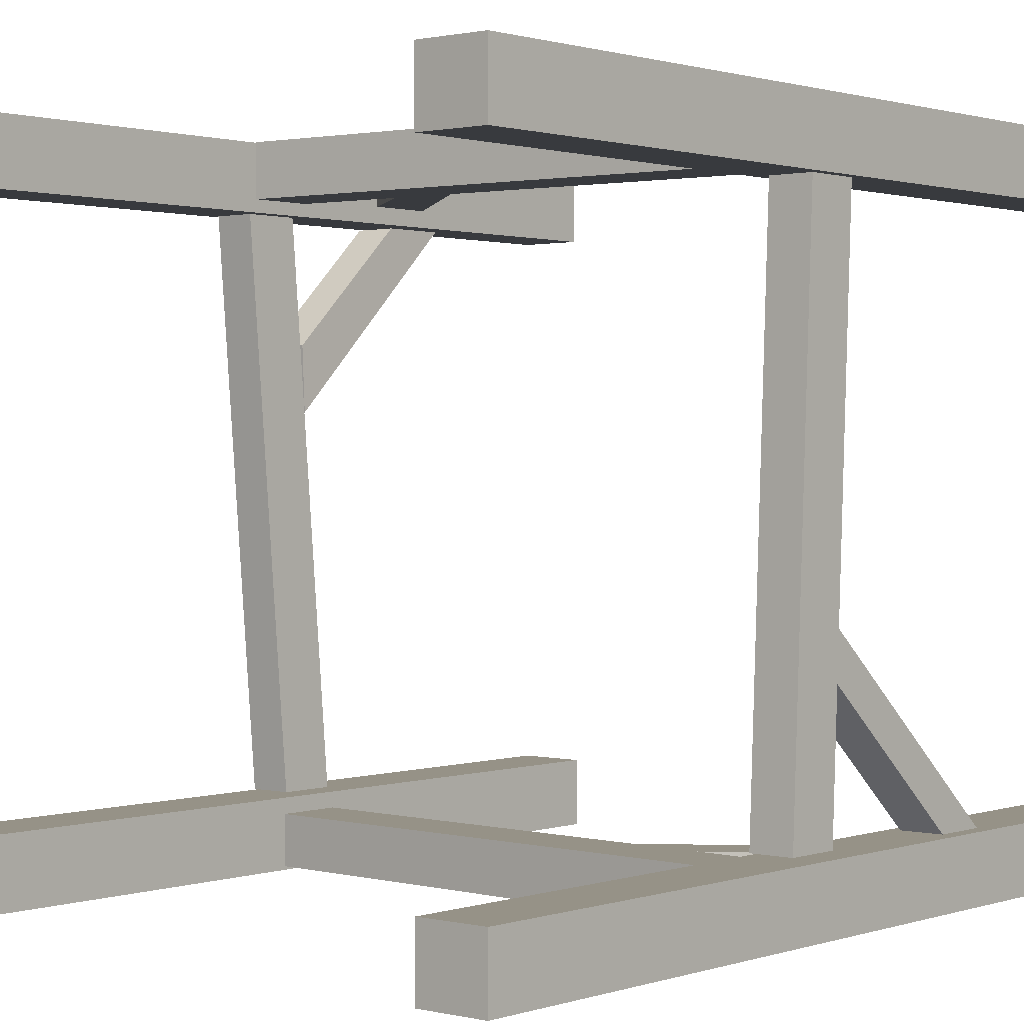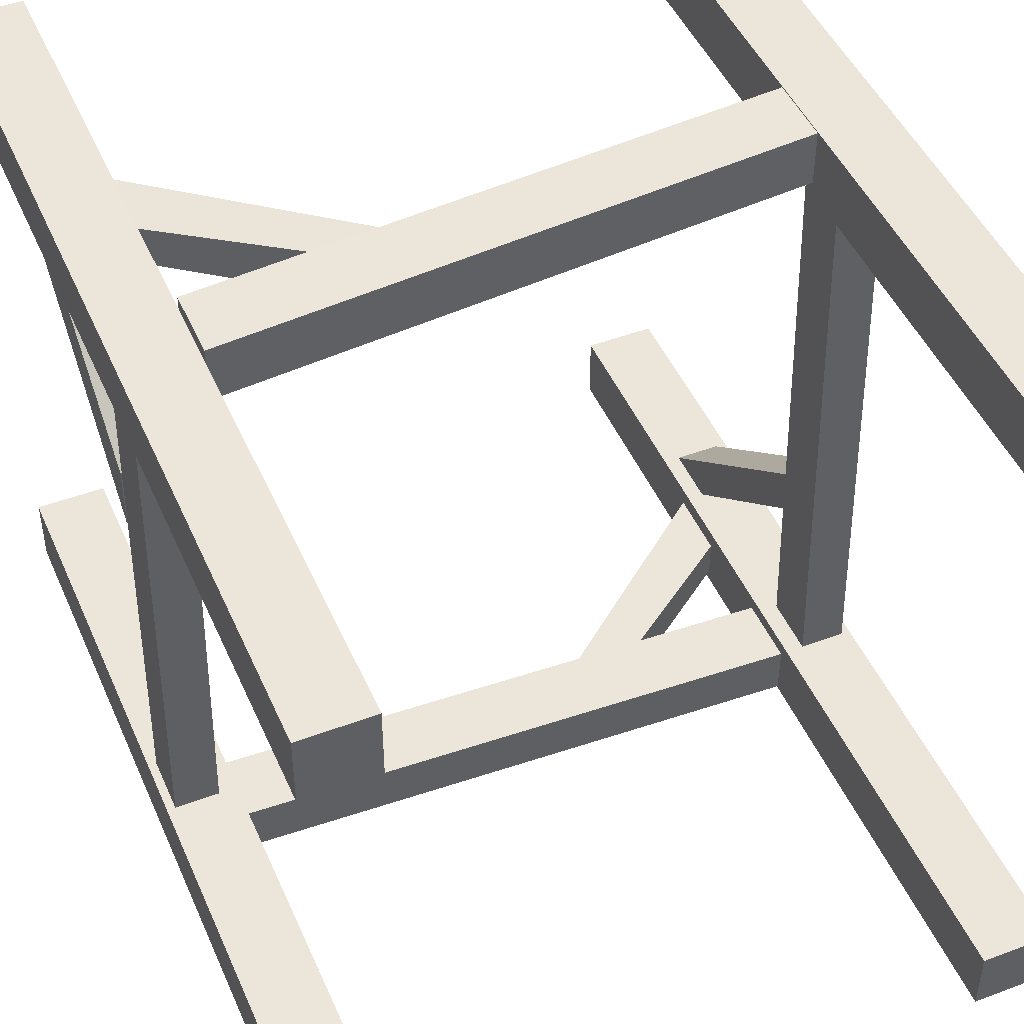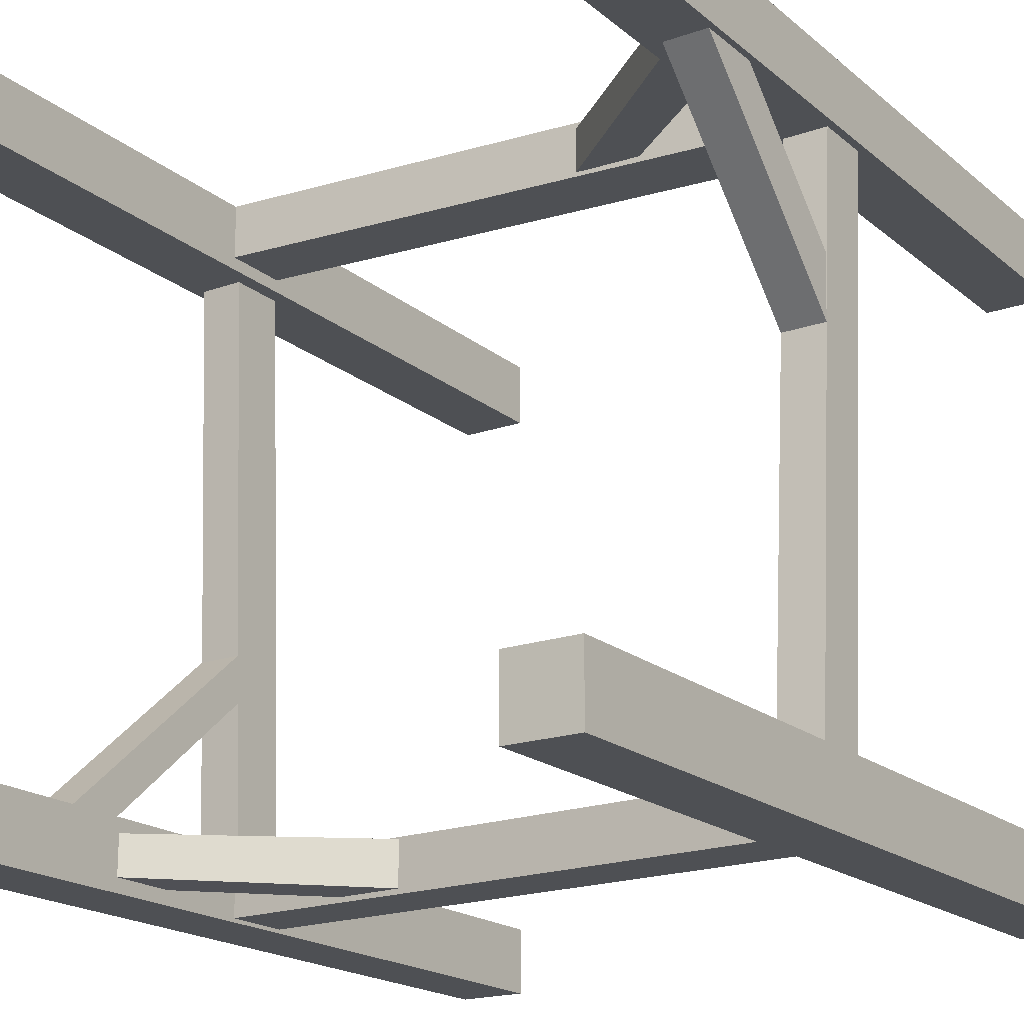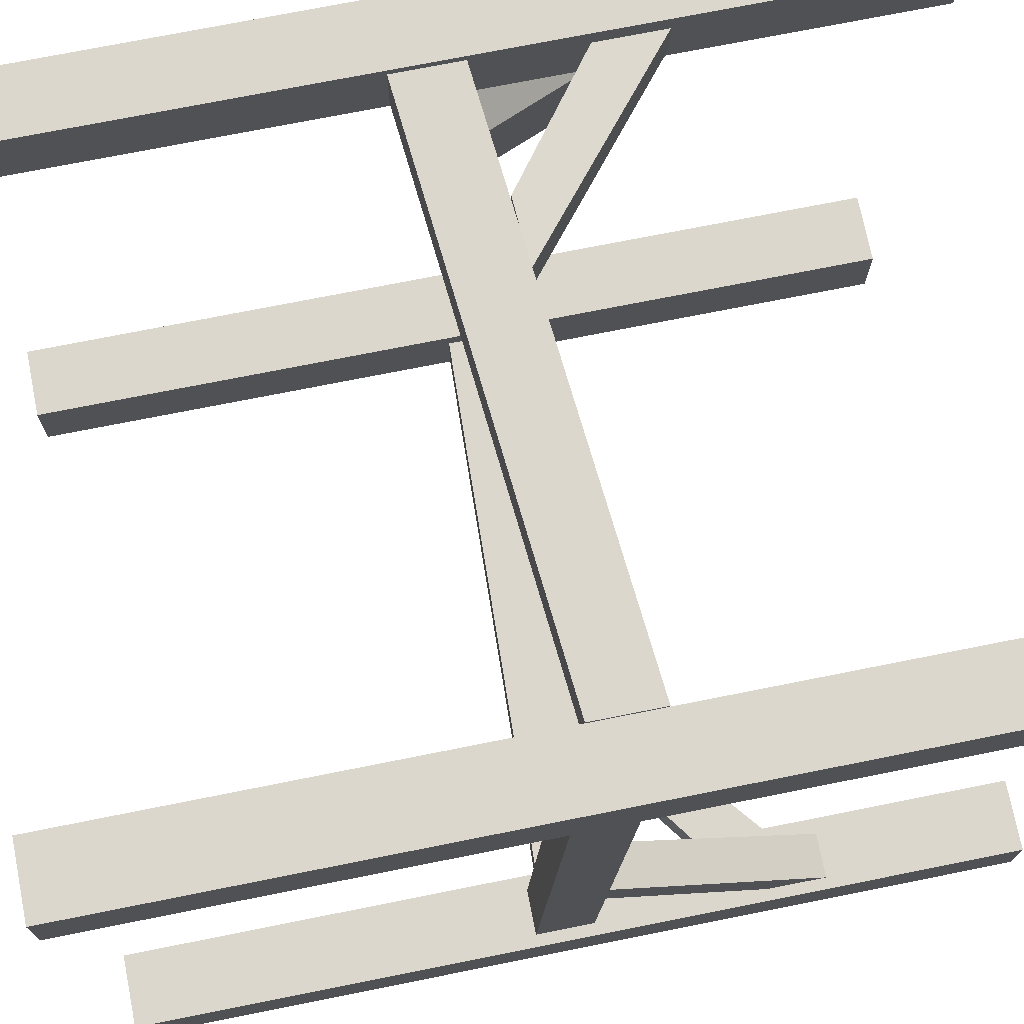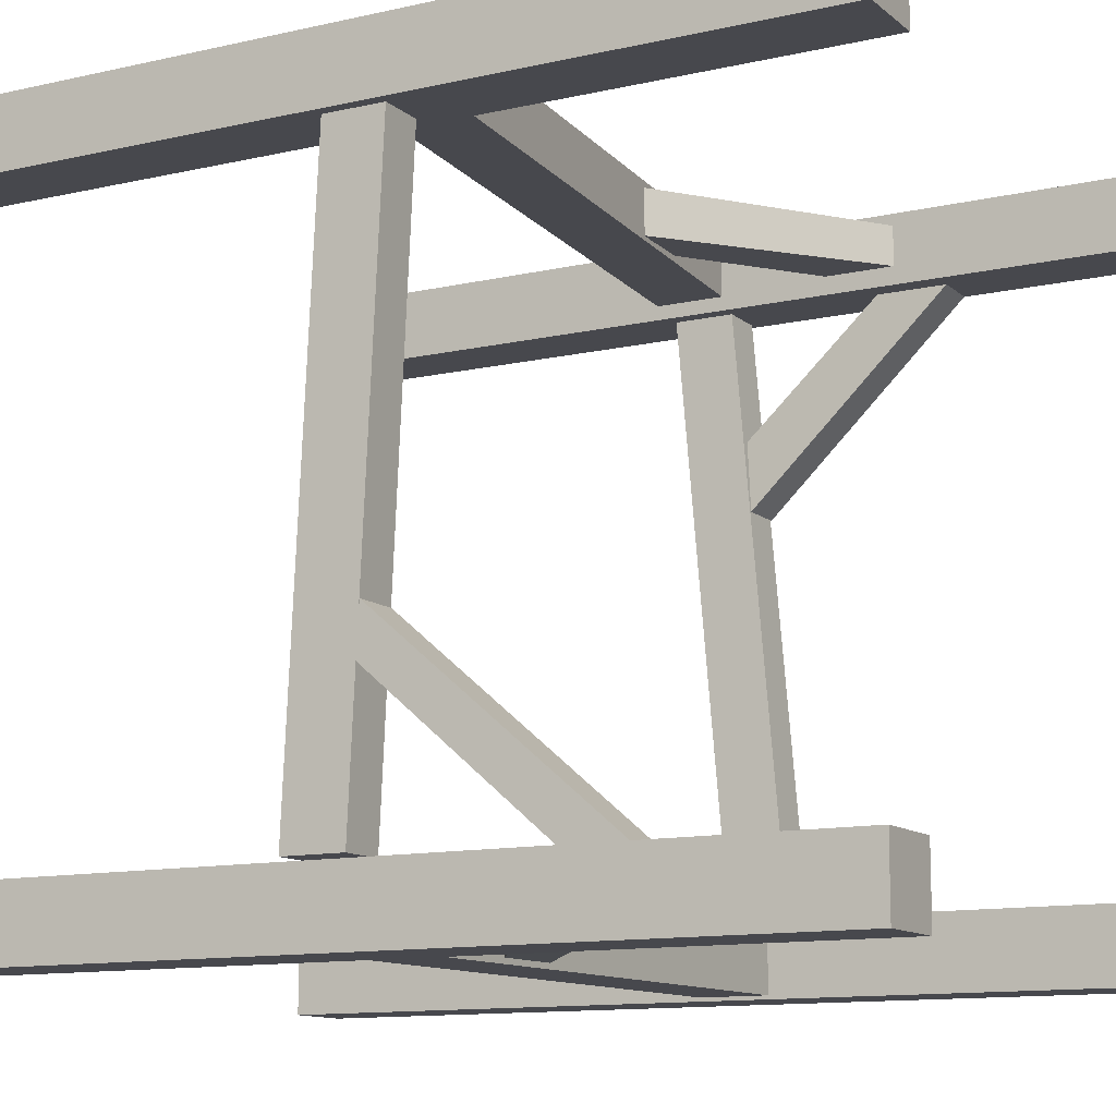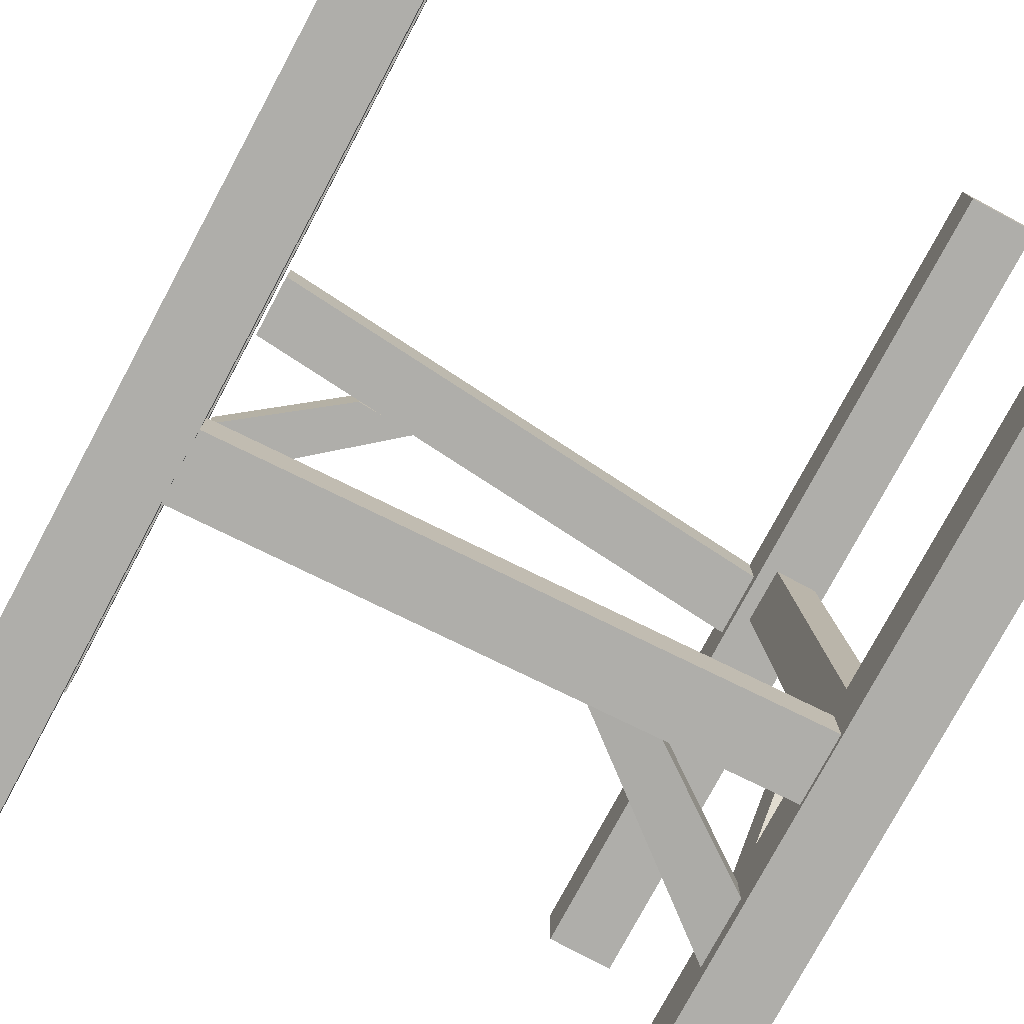
<metadata>
{"format":"obj","ext":"obj","renderer":"f3d","projection":"perspective","resolution":1024,"background":"white","views":[{"elev":1.1,"azim":-139.6,"up":"+Z"},{"elev":47.2,"azim":157.0,"up":"+Z"},{"elev":-19.0,"azim":33.6,"up":"+Z"},{"elev":73.0,"azim":-101.3,"up":"+Z"},{"elev":-11.7,"azim":-61.1,"up":"+Z"},{"elev":-77.6,"azim":151.8,"up":"+Z"}]}
</metadata>
<code>
g Scaffolding_Wooden_Tall_COL
v 0.1625 0.552 -1.481
v 0.1625 0.7055 -1.481
v 0.4431 0.909 -1.481
v 0.5935 0.9019 -1.481
v 0.1625 0.7055 -1.481
v 0.1625 0.7055 -1.569
v 0.4431 0.909 -1.581
v 0.4431 0.909 -1.481
v 0.1625 0.7055 -1.569
v 0.1625 0.552 -1.569
v 0.5935 0.9019 -1.581
v 0.4431 0.909 -1.581
v 0.1625 0.552 -1.569
v 0.1625 0.552 -1.481
v 0.5935 0.9019 -1.481
v 0.5935 0.9019 -1.581
v 0.5935 0.9019 -1.481
v 0.4431 0.909 -1.481
v 0.4431 0.909 -1.581
v 0.5935 0.9019 -1.581
v 0.1625 0.552 -1.569
v 0.1625 0.7055 -1.569
v 0.1625 0.7055 -1.481
v 0.1625 0.552 -1.481
v 1.443 0.5666 -0.1141
v 1.443 0.7201 -0.1141
v 1.162 0.929 -0.1141
v 1.012 0.9219 -0.1141
v 1.443 0.7201 -0.1141
v 1.443 0.7201 -0.02747
v 1.162 0.929 -0.01415
v 1.162 0.929 -0.1141
v 1.443 0.7201 -0.02747
v 1.443 0.5666 -0.02747
v 1.012 0.9219 -0.01415
v 1.162 0.929 -0.01415
v 1.443 0.5666 -0.02747
v 1.443 0.5666 -0.1141
v 1.012 0.9219 -0.1141
v 1.012 0.9219 -0.01415
v 1.012 0.9219 -0.1141
v 1.162 0.929 -0.1141
v 1.162 0.929 -0.01415
v 1.012 0.9219 -0.01415
v 1.443 0.5666 -0.02747
v 1.443 0.7201 -0.02747
v 1.443 0.7201 -0.1141
v 1.443 0.5666 -0.1141
v 1.6 0 -1.6
v 1.6 2 -1.6
v 1.44 2 -1.6
v 1.44 0 -1.6
v 1.6 2 -1.6
v 1.6 2 -1.44
v 1.44 2 -1.44
v 1.44 2 -1.6
v 1.6 2 -1.44
v 1.6 0 -1.44
v 1.44 0 -1.44
v 1.44 2 -1.44
v 1.6 0 -1.44
v 1.6 0 -1.6
v 1.44 0 -1.6
v 1.44 0 -1.44
v 1.44 0 -1.6
v 1.44 2 -1.6
v 1.44 2 -1.44
v 1.44 0 -1.44
v 1.6 0 -1.44
v 1.6 2 -1.44
v 1.6 2 -1.6
v 1.6 0 -1.6
v 1.959e-16 0 -1.6
v 1.959e-16 2 -1.6
v 1.328e-16 2 -1.447
v 1.328e-16 0 -1.447
v 1.959e-16 2 -1.6
v 0.16 2 -1.6
v 0.16 2 -1.447
v 1.328e-16 2 -1.447
v 0.16 2 -1.6
v 0.16 0 -1.6
v 0.16 0 -1.447
v 0.16 2 -1.447
v 0.16 0 -1.6
v 1.959e-16 0 -1.6
v 1.328e-16 0 -1.447
v 0.16 0 -1.447
v 1.328e-16 0 -1.447
v 1.328e-16 2 -1.447
v 0.16 2 -1.447
v 0.16 0 -1.447
v 0.16 0 -1.6
v 0.16 2 -1.6
v 1.959e-16 2 -1.6
v 1.959e-16 0 -1.6
v -9.404e-40 -3.815e-08 0
v 4.93e-32 2 0
v 0.16 2 0
v 0.16 -3.815e-08 0
v 4.93e-32 2 0
v 1.864e-17 2 -0.1522
v 0.16 2 -0.1522
v 0.16 2 0
v 1.864e-17 2 -0.1522
v 1.864e-17 -3.815e-08 -0.1522
v 0.16 -3.815e-08 -0.1522
v 0.16 2 -0.1522
v 1.864e-17 -3.815e-08 -0.1522
v -9.404e-40 -3.815e-08 0
v 0.16 -3.815e-08 0
v 0.16 -3.815e-08 -0.1522
v 0.16 -3.815e-08 0
v 0.16 2 0
v 0.16 2 -0.1522
v 0.16 -3.815e-08 -0.1522
v 1.864e-17 -3.815e-08 -0.1522
v 1.864e-17 2 -0.1522
v 4.93e-32 2 0
v -9.404e-40 -3.815e-08 0
v 1.6 -3.815e-08 0
v 1.6 2 0
v 1.6 2 -0.1522
v 1.6 -3.815e-08 -0.1522
v 1.6 2 0
v 1.448 2 0
v 1.448 2 -0.1522
v 1.6 2 -0.1522
v 1.448 2 0
v 1.448 -3.815e-08 0
v 1.448 -3.815e-08 -0.1522
v 1.448 2 -0.1522
v 1.448 -3.815e-08 0
v 1.6 -3.815e-08 0
v 1.6 -3.815e-08 -0.1522
v 1.448 -3.815e-08 -0.1522
v 1.6 -3.815e-08 -0.1522
v 1.6 2 -0.1522
v 1.448 2 -0.1522
v 1.448 -3.815e-08 -0.1522
v 1.448 -3.815e-08 0
v 1.448 2 0
v 1.6 2 0
v 1.6 -3.815e-08 0
v 1.44 0.872 -1.592
v 1.44 1.024 -1.592
v 0.1615 1.072 -1.592
v 0.1615 0.92 -1.592
v 1.44 1.024 -1.592
v 1.44 1.024 -1.476
v 0.1615 1.072 -1.476
v 0.1615 1.072 -1.592
v 1.44 1.024 -1.476
v 1.44 0.872 -1.476
v 0.1615 0.92 -1.476
v 0.1615 1.072 -1.476
v 1.44 0.872 -1.476
v 1.44 0.872 -1.592
v 0.1615 0.92 -1.592
v 0.1615 0.92 -1.476
v 0.1615 0.92 -1.592
v 0.1615 1.072 -1.592
v 0.1615 1.072 -1.476
v 0.1615 0.92 -1.476
v 1.44 0.872 -1.476
v 1.44 1.024 -1.476
v 1.44 1.024 -1.592
v 1.44 0.872 -1.592
v 1.44 0.9575 -0.1241
v 1.44 1.109 -0.1241
v 0.1615 0.9987 -0.1241
v 0.1615 0.847 -0.1241
v 1.44 1.109 -0.1241
v 1.44 1.109 -7.034e-05
v 0.1615 0.9987 -7.034e-05
v 0.1615 0.9987 -0.1241
v 1.44 1.109 -7.034e-05
v 1.44 0.9575 -7.034e-05
v 0.1615 0.847 -7.034e-05
v 0.1615 0.9987 -7.034e-05
v 1.44 0.9575 -7.034e-05
v 1.44 0.9575 -0.1241
v 0.1615 0.847 -0.1241
v 0.1615 0.847 -7.034e-05
v 0.1615 0.847 -0.1241
v 0.1615 0.9987 -0.1241
v 0.1615 0.9987 -7.034e-05
v 0.1615 0.847 -7.034e-05
v 1.44 0.9575 -7.034e-05
v 1.44 1.109 -7.034e-05
v 1.44 1.109 -0.1241
v 1.44 0.9575 -0.1241
v 1.482 0.8453 -1.435
v 1.482 0.977 -1.435
v 1.482 1.087 -0.1505
v 1.482 0.955 -0.1505
v 1.482 0.977 -1.435
v 1.582 0.977 -1.435
v 1.582 1.087 -0.1505
v 1.482 1.087 -0.1505
v 1.582 0.977 -1.435
v 1.582 0.8453 -1.435
v 1.582 0.955 -0.1505
v 1.582 1.087 -0.1505
v 1.582 0.8453 -1.435
v 1.482 0.8453 -1.435
v 1.482 0.955 -0.1505
v 1.582 0.955 -0.1505
v 1.482 0.955 -0.1505
v 1.482 1.087 -0.1505
v 1.582 1.087 -0.1505
v 1.582 0.955 -0.1505
v 1.582 0.8453 -1.435
v 1.582 0.977 -1.435
v 1.482 0.977 -1.435
v 1.482 0.8453 -1.435
v 0.02529 0.9691 -1.435
v 0.02529 1.101 -1.435
v 0.02529 1.04 -0.1505
v 0.02529 0.9087 -0.1505
v 0.02529 1.101 -1.435
v 0.1252 1.101 -1.435
v 0.1252 1.04 -0.1505
v 0.02529 1.04 -0.1505
v 0.1252 1.101 -1.435
v 0.1252 0.9691 -1.435
v 0.1252 0.9087 -0.1505
v 0.1252 1.04 -0.1505
v 0.1252 0.9691 -1.435
v 0.02529 0.9691 -1.435
v 0.02529 0.9087 -0.1505
v 0.1252 0.9087 -0.1505
v 0.02529 0.9087 -0.1505
v 0.02529 1.04 -0.1505
v 0.1252 1.04 -0.1505
v 0.1252 0.9087 -0.1505
v 0.1252 0.9691 -1.435
v 0.1252 1.101 -1.435
v 0.02529 1.101 -1.435
v 0.02529 0.9691 -1.435
v 0.02529 0.4437 -1.445
v 0.02529 0.5754 -1.445
v 0.02529 0.9557 -1.117
v 0.02529 0.9486 -1.014
v 0.02529 0.5754 -1.445
v 0.1252 0.5754 -1.445
v 0.1252 0.9557 -1.117
v 0.02529 0.9557 -1.117
v 0.1252 0.5754 -1.445
v 0.1252 0.4437 -1.445
v 0.1252 0.9486 -1.014
v 0.1252 0.9557 -1.117
v 0.1252 0.4437 -1.445
v 0.02529 0.4437 -1.445
v 0.02529 0.9486 -1.014
v 0.1252 0.9486 -1.014
v 0.02529 0.9486 -1.014
v 0.02529 0.9557 -1.117
v 0.1252 0.9557 -1.117
v 0.1252 0.9486 -1.014
v 0.1252 0.4437 -1.445
v 0.1252 0.5754 -1.445
v 0.02529 0.5754 -1.445
v 0.02529 0.4437 -1.445
v 1.589 0.4706 -0.1552
v 1.589 0.6241 -0.1552
v 1.583 0.923 -0.4358
v 1.583 0.9159 -0.5862
v 1.589 0.6241 -0.1552
v 1.489 0.6241 -0.1552
v 1.483 0.923 -0.4358
v 1.583 0.923 -0.4358
v 1.489 0.6241 -0.1552
v 1.489 0.4706 -0.1552
v 1.483 0.9159 -0.5862
v 1.483 0.923 -0.4358
v 1.489 0.4706 -0.1552
v 1.589 0.4706 -0.1552
v 1.583 0.9159 -0.5862
v 1.483 0.9159 -0.5862
v 1.583 0.9159 -0.5862
v 1.583 0.923 -0.4358
v 1.483 0.923 -0.4358
v 1.483 0.9159 -0.5862
v 1.489 0.4706 -0.1552
v 1.489 0.6241 -0.1552
v 1.589 0.6241 -0.1552
v 1.589 0.4706 -0.1552
g Scaffolding_Wooden_Tall_COL_0
f 3 2 1
f 4 3 1
f 7 6 5
f 8 7 5
f 11 10 9
f 12 11 9
f 15 14 13
f 16 15 13
f 19 18 17
f 20 19 17
f 23 22 21
f 24 23 21
f 27 26 25
f 28 27 25
f 31 30 29
f 32 31 29
f 35 34 33
f 36 35 33
f 39 38 37
f 40 39 37
f 43 42 41
f 44 43 41
f 47 46 45
f 48 47 45
f 51 50 49
f 52 51 49
f 55 54 53
f 56 55 53
f 59 58 57
f 60 59 57
f 63 62 61
f 64 63 61
f 67 66 65
f 68 67 65
f 71 70 69
f 72 71 69
f 75 74 73
f 76 75 73
f 79 78 77
f 80 79 77
f 83 82 81
f 84 83 81
f 87 86 85
f 88 87 85
f 91 90 89
f 92 91 89
f 95 94 93
f 96 95 93
f 99 98 97
f 100 99 97
f 103 102 101
f 104 103 101
f 107 106 105
f 108 107 105
f 111 110 109
f 112 111 109
f 115 114 113
f 116 115 113
f 119 118 117
f 120 119 117
f 123 122 121
f 124 123 121
f 127 126 125
f 128 127 125
f 131 130 129
f 132 131 129
f 135 134 133
f 136 135 133
f 139 138 137
f 140 139 137
f 143 142 141
f 144 143 141
f 147 146 145
f 148 147 145
f 151 150 149
f 152 151 149
f 155 154 153
f 156 155 153
f 159 158 157
f 160 159 157
f 163 162 161
f 164 163 161
f 167 166 165
f 168 167 165
f 171 170 169
f 172 171 169
f 175 174 173
f 176 175 173
f 179 178 177
f 180 179 177
f 183 182 181
f 184 183 181
f 187 186 185
f 188 187 185
f 191 190 189
f 192 191 189
f 195 194 193
f 196 195 193
f 199 198 197
f 200 199 197
f 203 202 201
f 204 203 201
f 207 206 205
f 208 207 205
f 211 210 209
f 212 211 209
f 215 214 213
f 216 215 213
f 219 218 217
f 220 219 217
f 223 222 221
f 224 223 221
f 227 226 225
f 228 227 225
f 231 230 229
f 232 231 229
f 235 234 233
f 236 235 233
f 239 238 237
f 240 239 237
f 243 242 241
f 244 243 241
f 247 246 245
f 248 247 245
f 251 250 249
f 252 251 249
f 255 254 253
f 256 255 253
f 259 258 257
f 260 259 257
f 263 262 261
f 264 263 261
f 267 266 265
f 268 267 265
f 271 270 269
f 272 271 269
f 275 274 273
f 276 275 273
f 279 278 277
f 280 279 277
f 283 282 281
f 284 283 281
f 287 286 285
f 288 287 285

</code>
